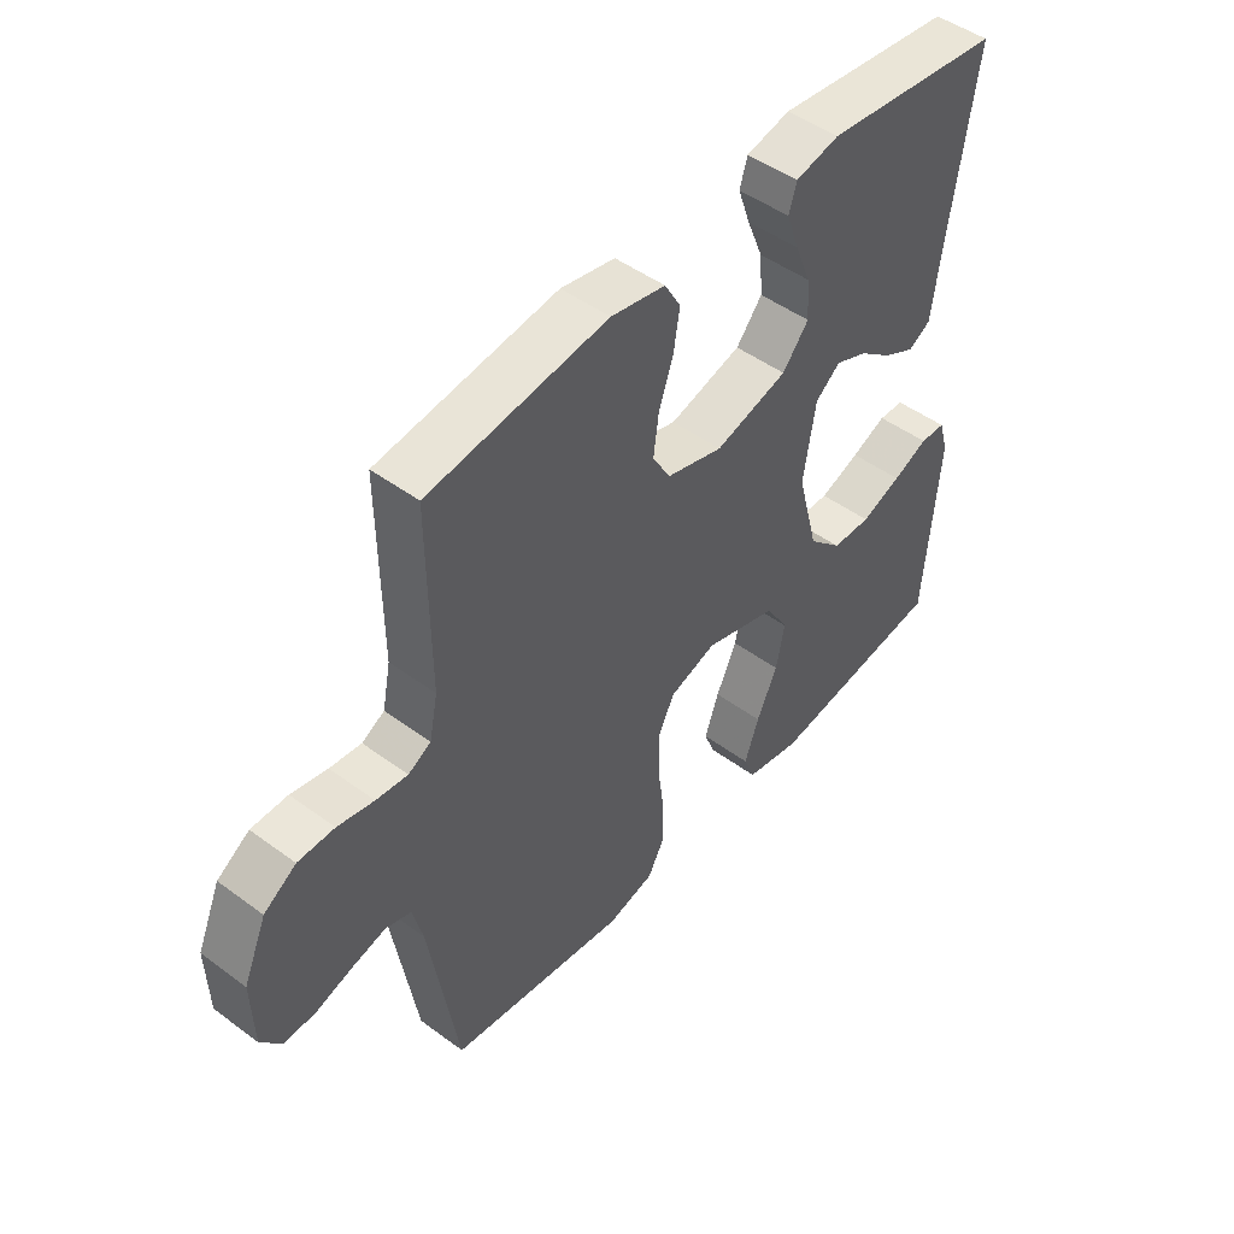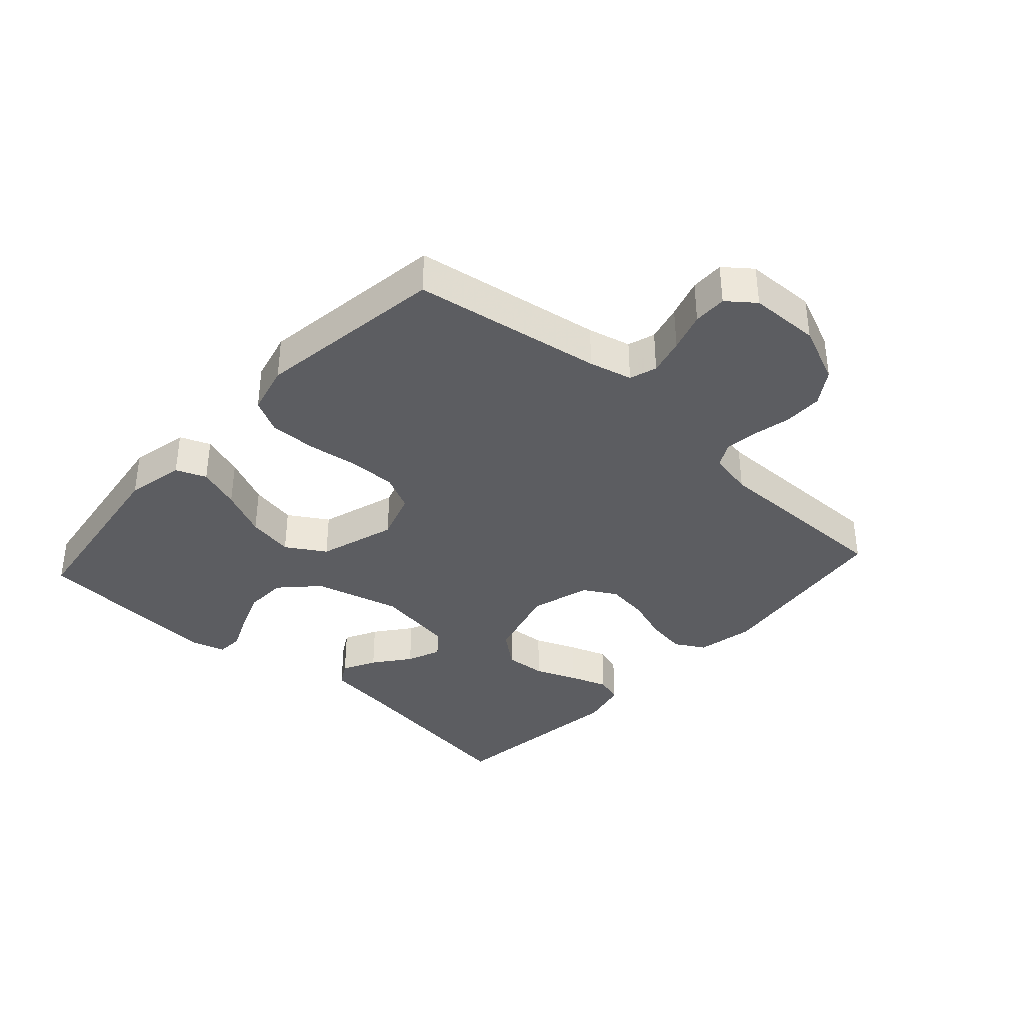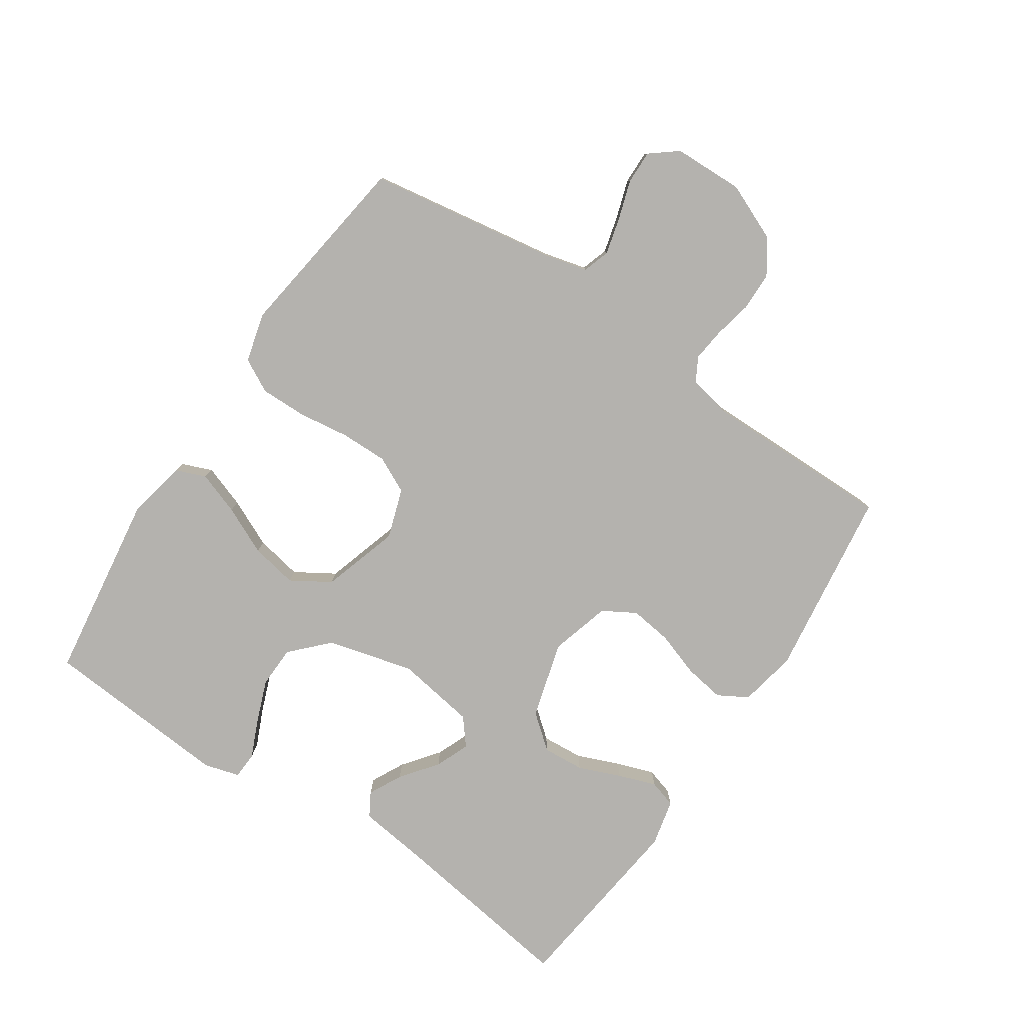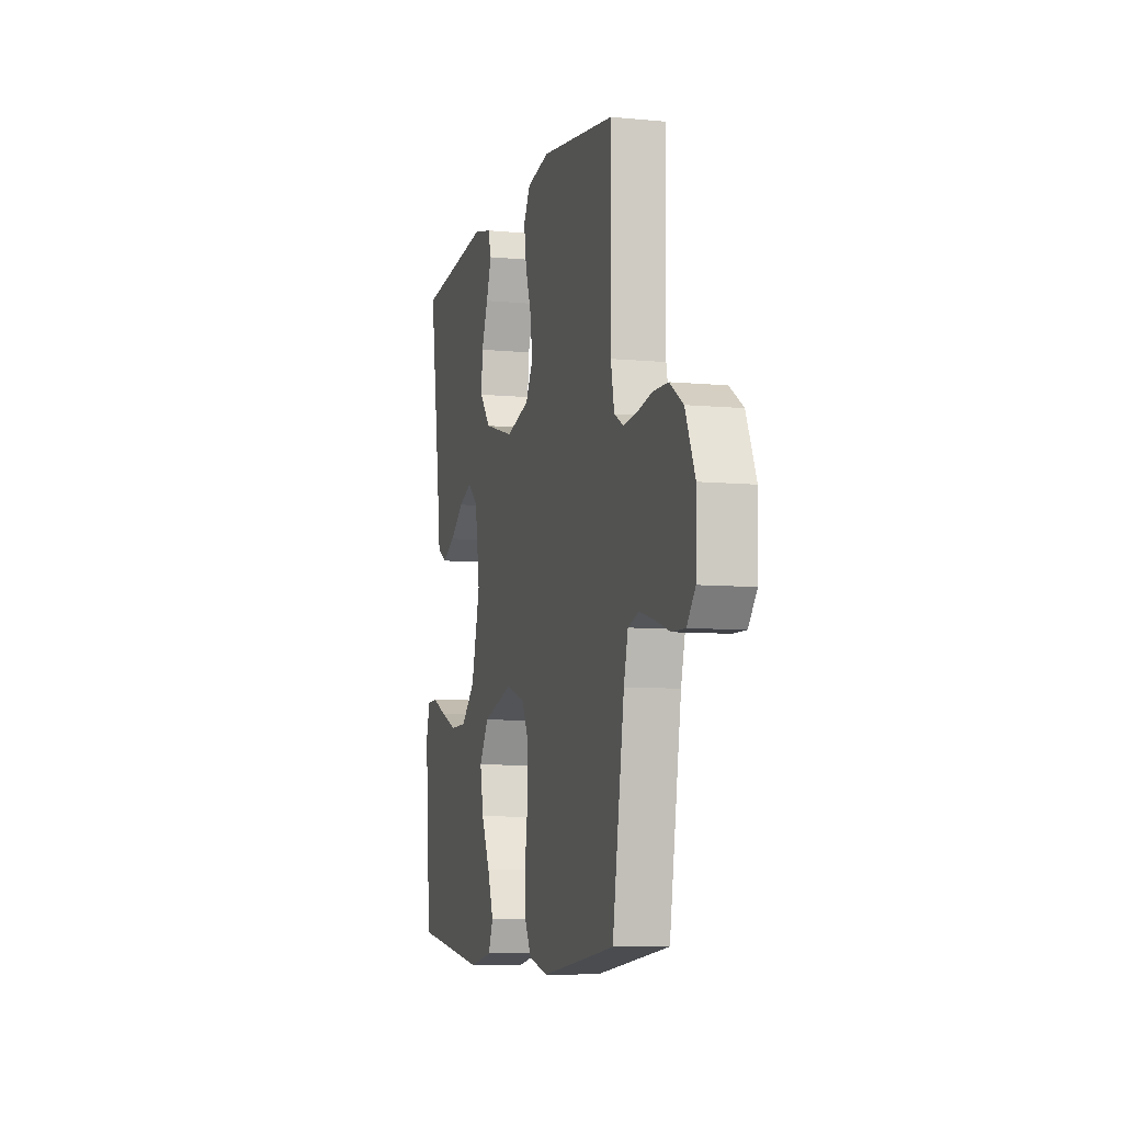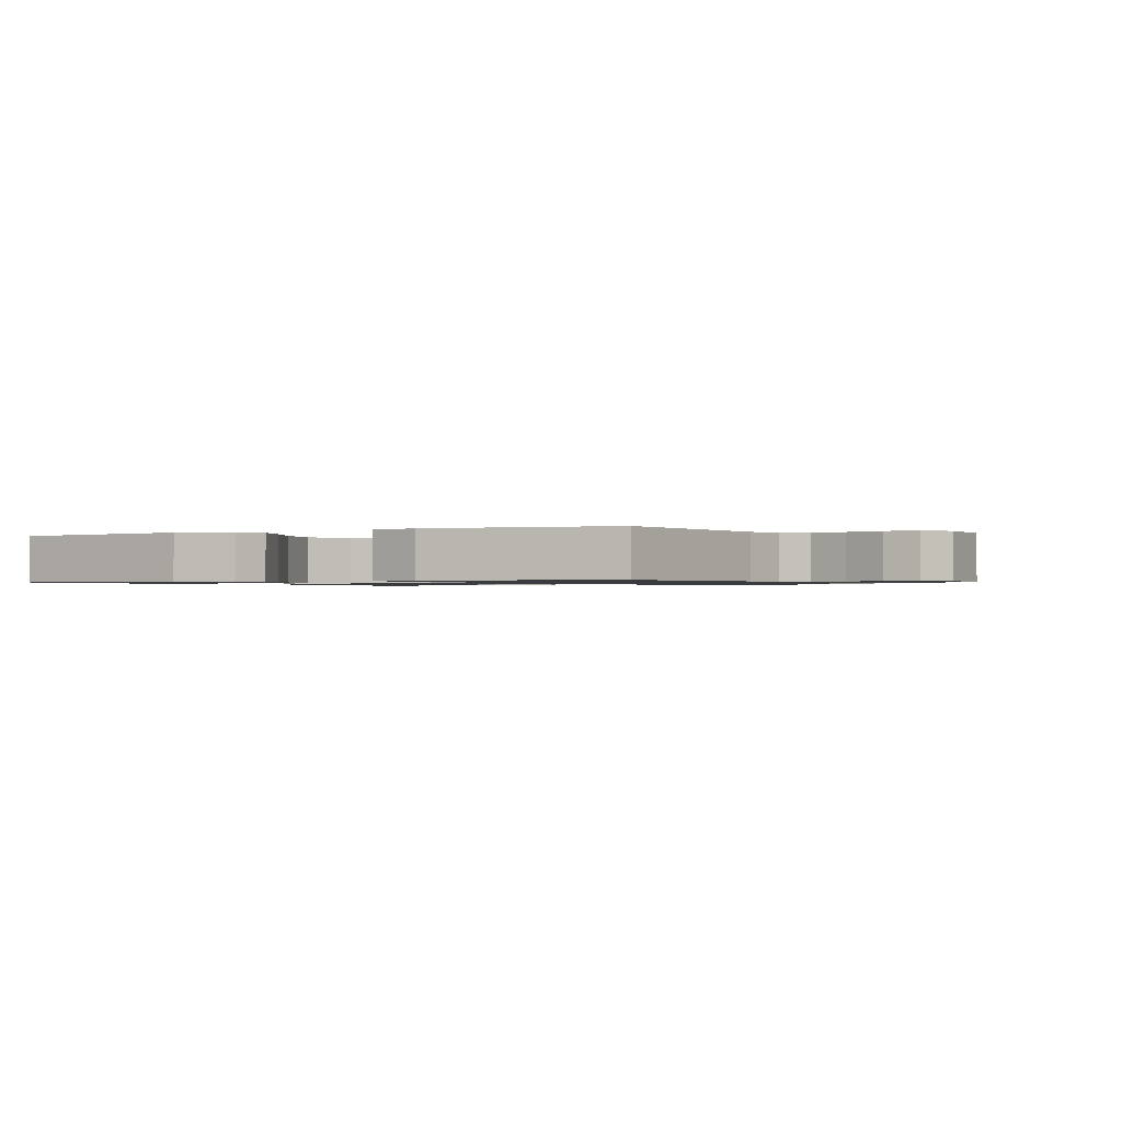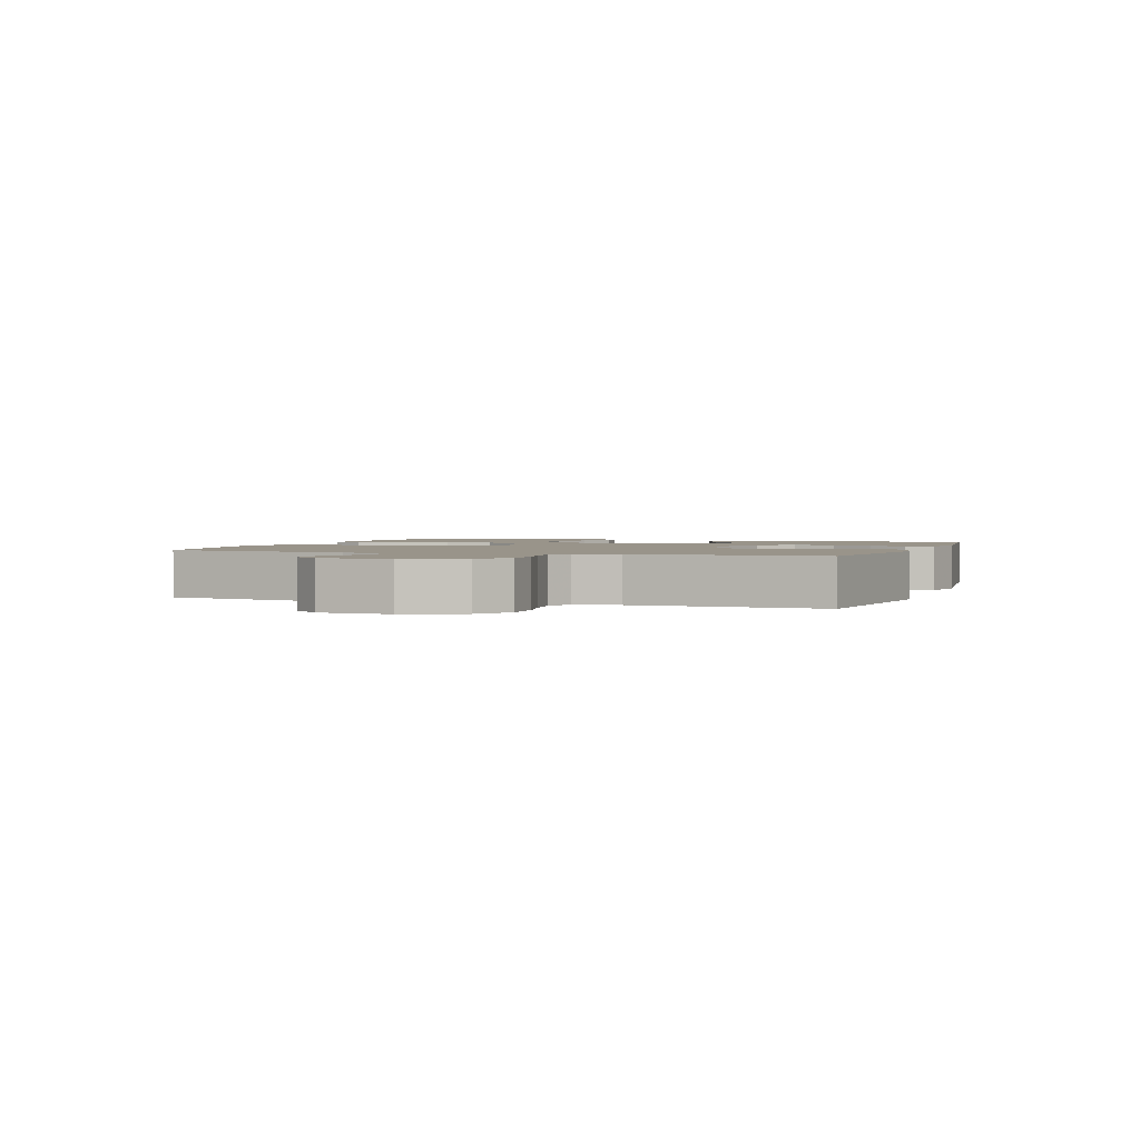
<metadata>
{"format":"obj","ext":"obj","renderer":"f3d","projection":"perspective","resolution":1024,"background":"white","views":[{"elev":48.0,"azim":-50.4,"up":"+Z"},{"elev":-36.7,"azim":-132.3,"up":"+Y"},{"elev":-79.8,"azim":-123.8,"up":"+Y"},{"elev":-7.4,"azim":-105.4,"up":"+Z"},{"elev":-1.0,"azim":-153.3,"up":"+Y"},{"elev":1.9,"azim":-70.5,"up":"+Y"}]}
</metadata>
<code>
v 0.5 0.07 0.5
v 0.456 0.07 0.2
v 0.442 0.07 0.09
v 0.404 0.07 0.068
v 0.351 0.07 0.095
v 0.294 0.07 0.139
v 0.24 0.07 0.161
v 0.198 0.07 0.127
v 0.178 0.07 0
v 0.214 0.07 -0.137
v 0.271 0.07 -0.192
v 0.337 0.07 -0.194
v 0.405 0.07 -0.168
v 0.464 0.07 -0.142
v 0.507 0.07 -0.144
v 0.523 0.07 -0.2
v 0.5 0.07 -0.5
v 0.2 0.07 -0.542
v 0.107 0.07 -0.523
v 0.088 0.07 -0.475
v 0.112 0.07 -0.407
v 0.147 0.07 -0.331
v 0.161 0.07 -0.257
v 0.123 0.07 -0.195
v 0 0.07 -0.157
v -0.078 0.07 -0.183
v -0.106 0.07 -0.24
v -0.105 0.07 -0.315
v -0.094 0.07 -0.395
v -0.093 0.07 -0.469
v -0.121 0.07 -0.522
v -0.2 0.07 -0.542
v -0.5 0.07 -0.5
v -0.548 0.07 -0.2
v -0.565 0.07 -0.132
v -0.608 0.07 -0.118
v -0.666 0.07 -0.133
v -0.728 0.07 -0.153
v -0.781 0.07 -0.154
v -0.815 0.07 -0.111
v -0.818 0.07 0
v -0.779 0.07 0.091
v -0.725 0.07 0.127
v -0.664 0.07 0.128
v -0.603 0.07 0.115
v -0.55 0.07 0.109
v -0.512 0.07 0.13
v -0.498 0.07 0.2
v -0.5 0.07 0.5
v -0.2 0.07 0.54
v -0.109 0.07 0.522
v -0.082 0.07 0.475
v -0.092 0.07 0.411
v -0.116 0.07 0.341
v -0.125 0.07 0.274
v -0.095 0.07 0.222
v 0 0.07 0.195
v 0.122 0.07 0.229
v 0.166 0.07 0.283
v 0.161 0.07 0.349
v 0.134 0.07 0.416
v 0.113 0.07 0.476
v 0.126 0.07 0.519
v 0.2 0.07 0.536
v 0.5 0 0.5
v 0.456 0 0.2
v 0.442 0 0.09
v 0.404 0 0.068
v 0.351 0 0.095
v 0.294 0 0.139
v 0.24 0 0.161
v 0.198 0 0.127
v 0.178 0 0
v 0.214 0 -0.137
v 0.271 0 -0.192
v 0.337 0 -0.194
v 0.405 0 -0.168
v 0.464 0 -0.142
v 0.507 0 -0.144
v 0.523 0 -0.2
v 0.5 0 -0.5
v 0.2 0 -0.542
v 0.107 0 -0.523
v 0.088 0 -0.475
v 0.112 0 -0.407
v 0.147 0 -0.331
v 0.161 0 -0.257
v 0.123 0 -0.195
v 0 0 -0.157
v -0.078 0 -0.183
v -0.106 0 -0.24
v -0.105 0 -0.315
v -0.094 0 -0.395
v -0.093 0 -0.469
v -0.121 0 -0.522
v -0.2 0 -0.542
v -0.5 0 -0.5
v -0.548 0 -0.2
v -0.565 0 -0.132
v -0.608 0 -0.118
v -0.666 0 -0.133
v -0.728 0 -0.153
v -0.781 0 -0.154
v -0.815 0 -0.111
v -0.818 0 0
v -0.779 0 0.091
v -0.725 0 0.127
v -0.664 0 0.128
v -0.603 0 0.115
v -0.55 0 0.109
v -0.512 0 0.13
v -0.498 0 0.2
v -0.5 0 0.5
v -0.2 0 0.54
v -0.109 0 0.522
v -0.082 0 0.475
v -0.092 0 0.411
v -0.116 0 0.341
v -0.125 0 0.274
v -0.095 0 0.222
v 0 0 0.195
v 0.122 0 0.229
v 0.166 0 0.283
v 0.161 0 0.349
v 0.134 0 0.416
v 0.113 0 0.476
v 0.126 0 0.519
v 0.2 0 0.536
f 63 64 1 2
f 60 61 62 63
f 60 63 2 3
f 59 60 3 4
f 51 52 53 54
f 51 54 55
f 48 49 50 51
f 47 48 51 55
f 46 47 55 56
f 42 43 44 45
f 42 45 46
f 41 42 46
f 37 38 39 40
f 36 37 40 41
f 35 36 41 46
f 31 32 33 34
f 28 29 30 31
f 27 28 31 34
f 26 27 34 35
f 19 20 21 22
f 17 18 19 22
f 17 22 23
f 16 17 23 24
f 13 14 15 16
f 12 13 16
f 11 12 16 24
f 59 4 5 6
f 58 59 6 7
f 35 46 56 57
f 25 26 35 57
f 10 11 24 25
f 9 10 25 57
f 8 9 57 58
f 7 8 58
f 66 65 128 127
f 127 126 125 124
f 67 66 127 124
f 68 67 124 123
f 118 117 116 115
f 119 118 115
f 115 114 113 112
f 119 115 112 111
f 120 119 111 110
f 109 108 107 106
f 110 109 106
f 110 106 105
f 104 103 102 101
f 105 104 101 100
f 110 105 100 99
f 98 97 96 95
f 95 94 93 92
f 98 95 92 91
f 99 98 91 90
f 86 85 84 83
f 86 83 82 81
f 87 86 81
f 88 87 81 80
f 80 79 78 77
f 80 77 76
f 88 80 76 75
f 70 69 68 123
f 71 70 123 122
f 121 120 110 99
f 121 99 90 89
f 89 88 75 74
f 121 89 74 73
f 122 121 73 72
f 122 72 71
f 1 65 66 2
f 2 66 67 3
f 3 67 68 4
f 4 68 69 5
f 5 69 70 6
f 6 70 71 7
f 7 71 72 8
f 8 72 73 9
f 9 73 74 10
f 10 74 75 11
f 11 75 76 12
f 12 76 77 13
f 13 77 78 14
f 14 78 79 15
f 15 79 80 16
f 16 80 81 17
f 17 81 82 18
f 18 82 83 19
f 19 83 84 20
f 20 84 85 21
f 21 85 86 22
f 22 86 87 23
f 23 87 88 24
f 24 88 89 25
f 25 89 90 26
f 26 90 91 27
f 27 91 92 28
f 28 92 93 29
f 29 93 94 30
f 30 94 95 31
f 31 95 96 32
f 32 96 97 33
f 33 97 98 34
f 34 98 99 35
f 35 99 100 36
f 36 100 101 37
f 37 101 102 38
f 38 102 103 39
f 39 103 104 40
f 40 104 105 41
f 41 105 106 42
f 42 106 107 43
f 43 107 108 44
f 44 108 109 45
f 45 109 110 46
f 46 110 111 47
f 47 111 112 48
f 48 112 113 49
f 49 113 114 50
f 50 114 115 51
f 51 115 116 52
f 52 116 117 53
f 53 117 118 54
f 54 118 119 55
f 55 119 120 56
f 56 120 121 57
f 57 121 122 58
f 58 122 123 59
f 59 123 124 60
f 60 124 125 61
f 61 125 126 62
f 62 126 127 63
f 63 127 128 64
f 64 128 65 1

</code>
